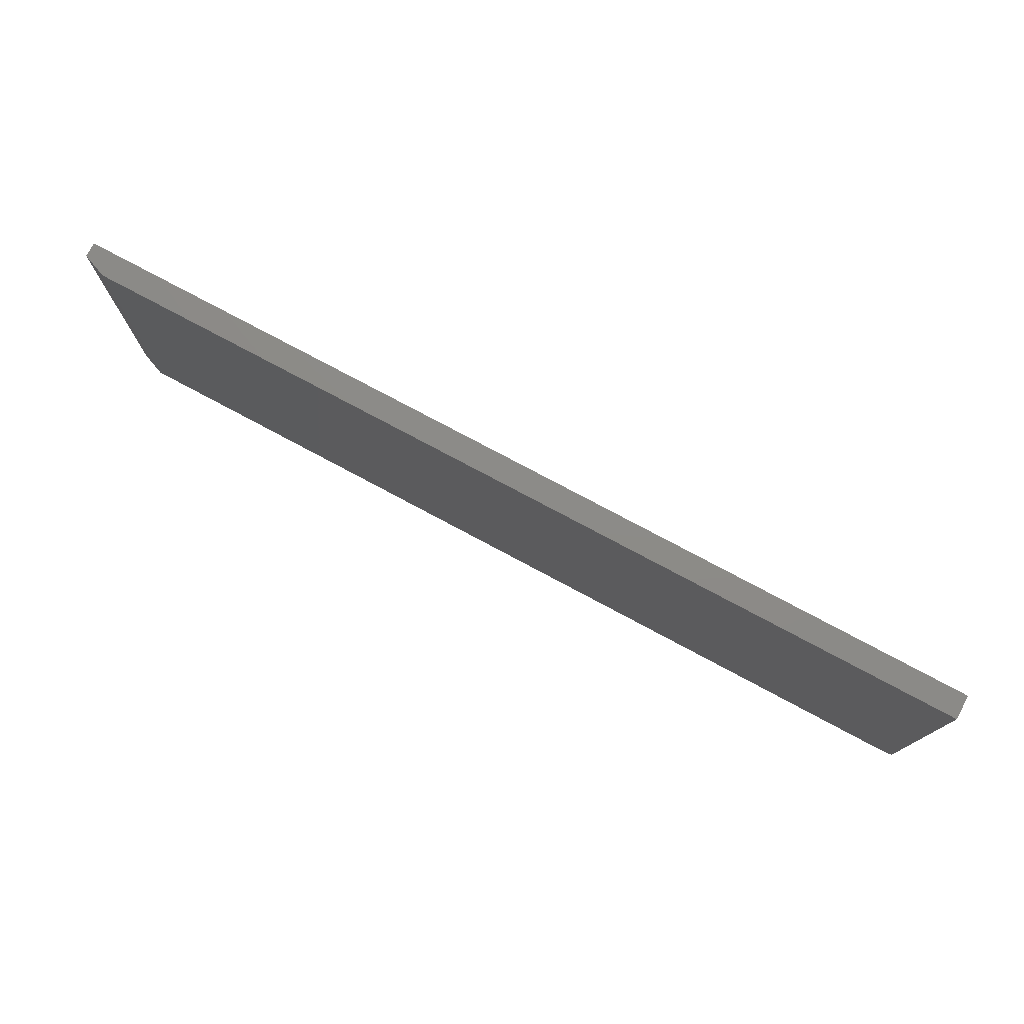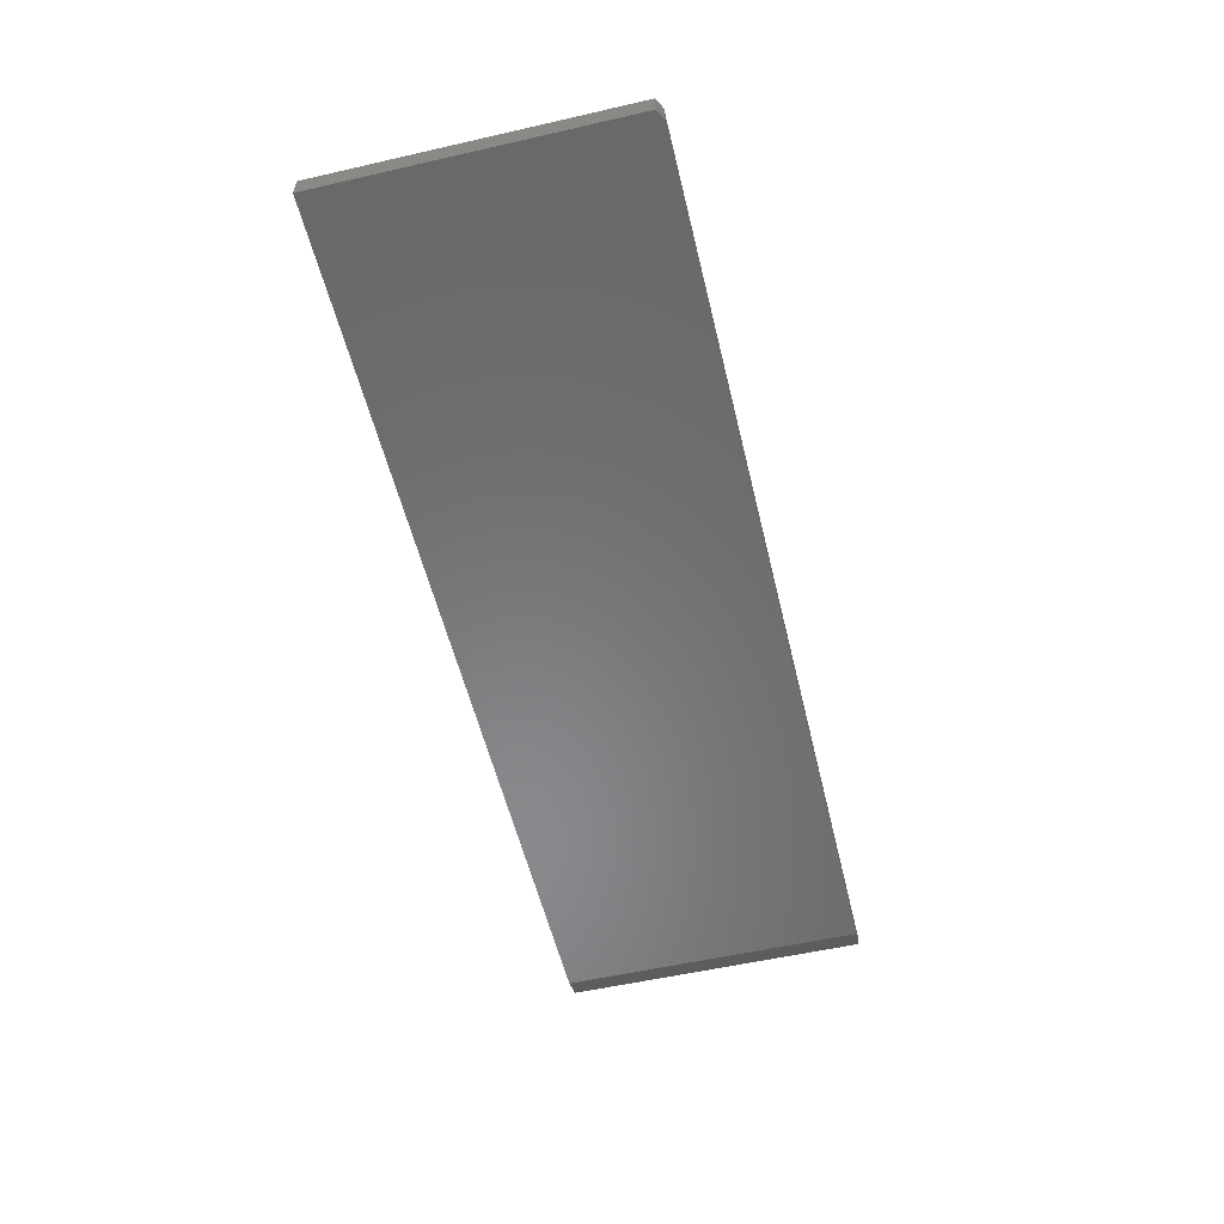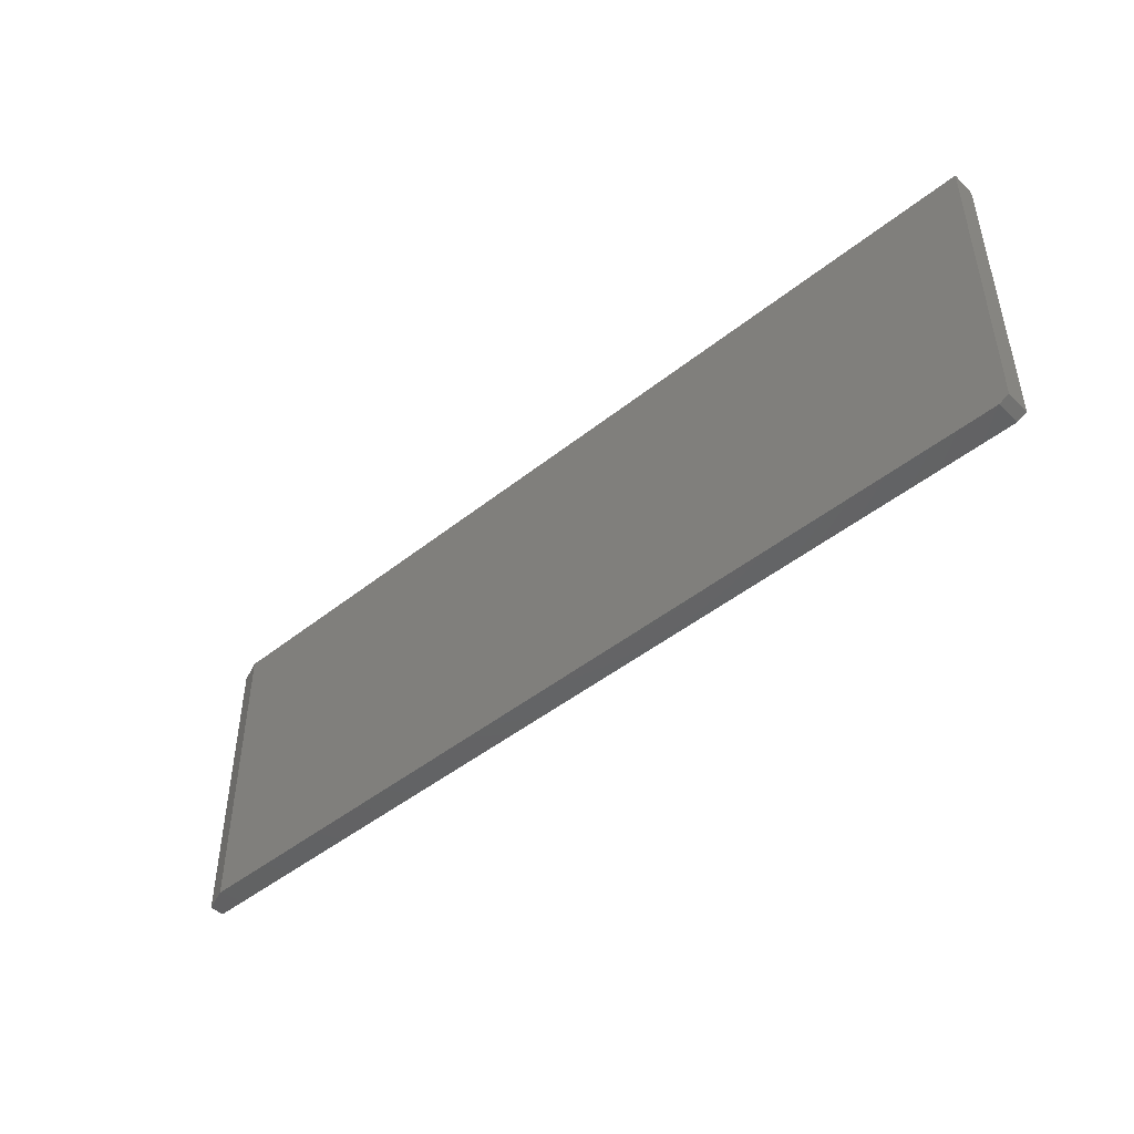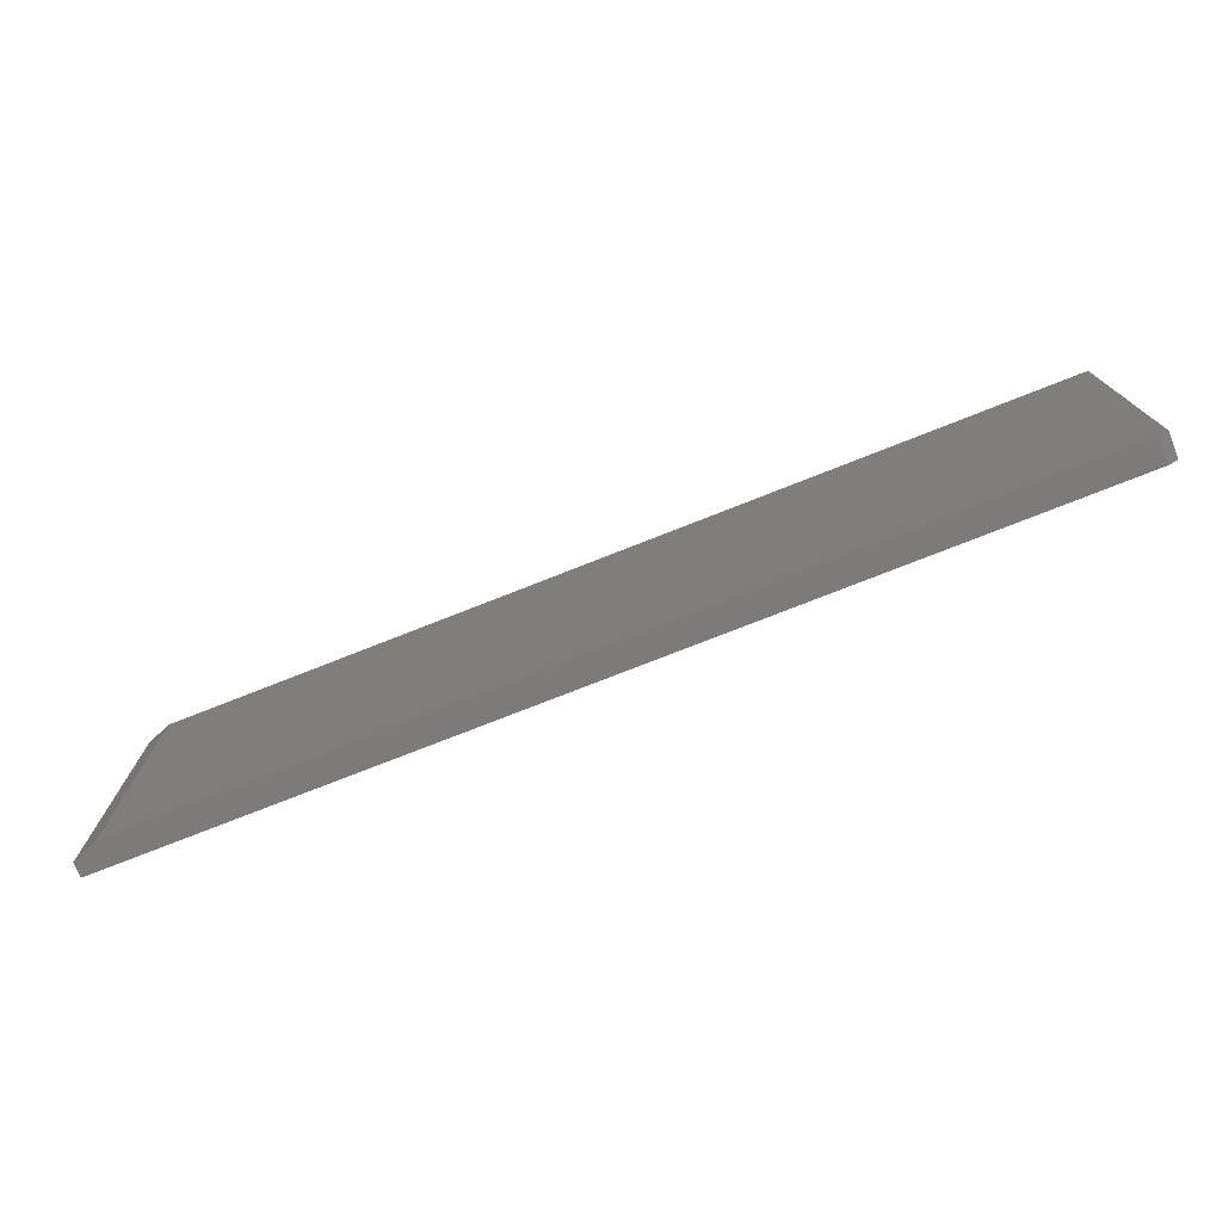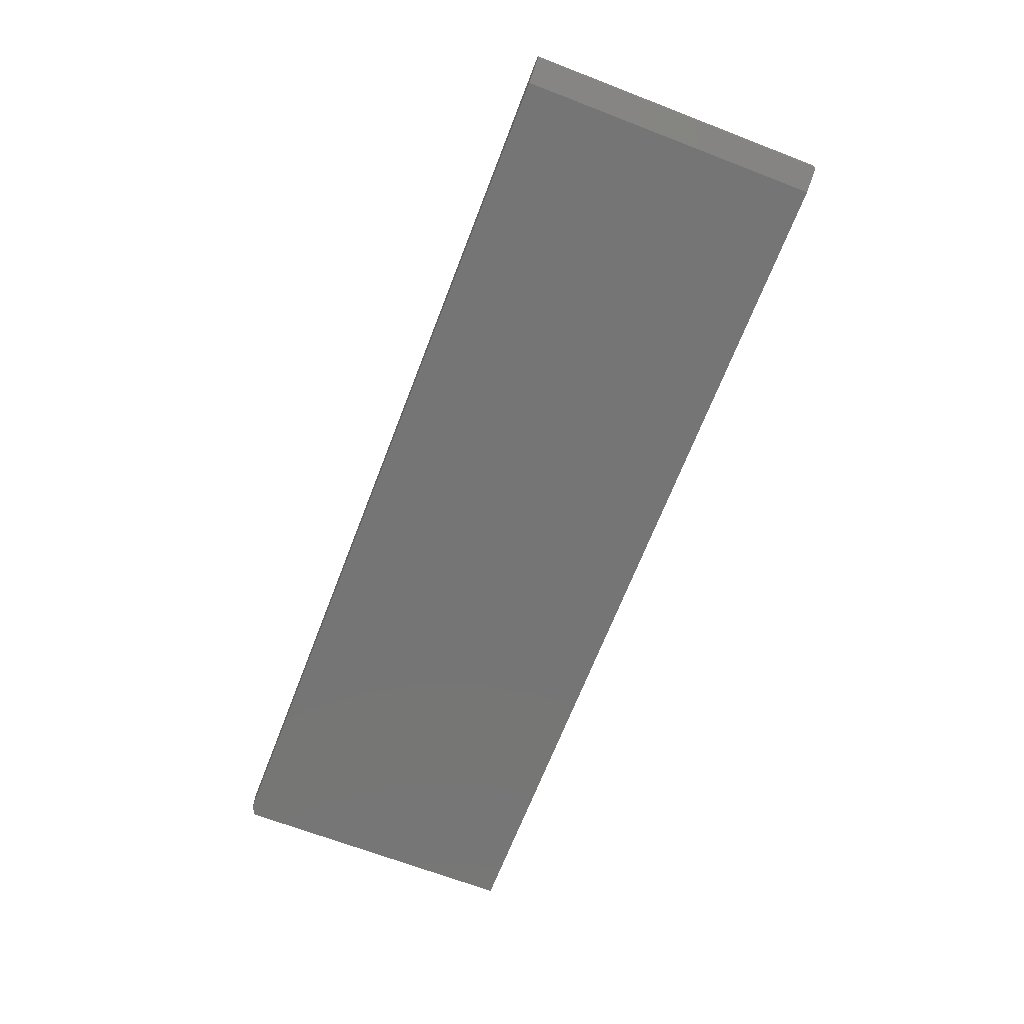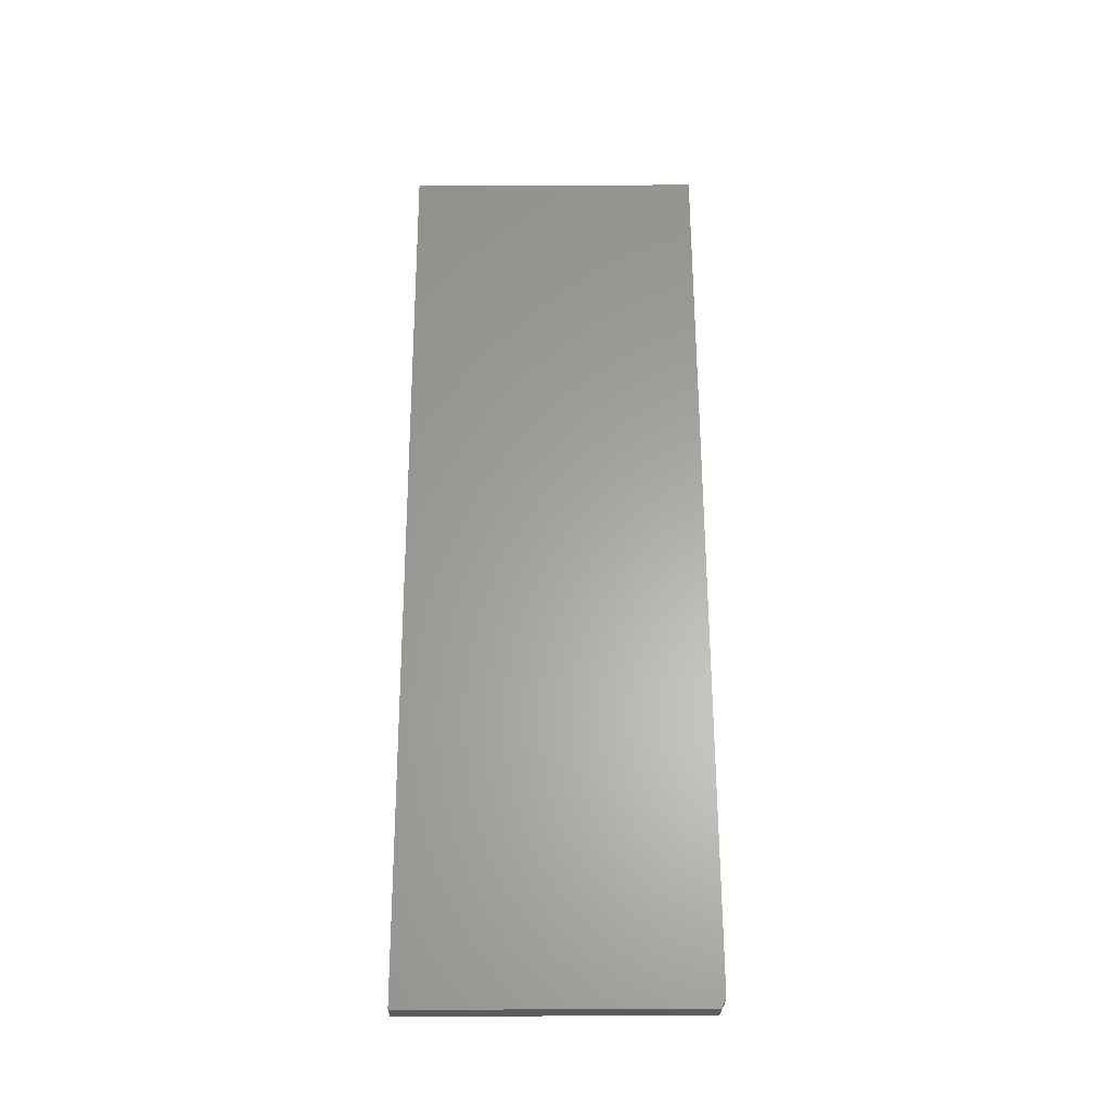
<metadata>
{"format":"stl","ext":"stl","renderer":"f3d","projection":"perspective","resolution":1024,"background":"white","views":[{"elev":76.4,"azim":28.2,"up":"+Z"},{"elev":-55.4,"azim":103.5,"up":"+Y"},{"elev":-46.3,"azim":42.4,"up":"+Z"},{"elev":-75.0,"azim":21.6,"up":"+Z"},{"elev":-67.7,"azim":-111.1,"up":"+Y"},{"elev":62.3,"azim":89.8,"up":"+Y"}]}
</metadata>
<code>
# stl→obj: 12 verts, 20 faces
v 0.75 -0.03906 0.1145
v -0.7109 -0.03906 0.1145
v 0.75 -0.03906 -0.3672
v -0.7109 -0.03906 -0.375
v 0.7344 -0.03906 -0.375
v 0.7344 1.648e-16 -0.375
v -0.75 0 -0.375
v -0.75 -0.02344 -0.375
v 0.75 1.67e-16 -0.3672
v -0.75 2.717e-17 0.1145
v 0.75 1.937e-16 0.1145
v -0.75 -0.02344 0.1145
f 1 2 3
f 3 2 4
f 3 4 5
f 6 5 7
f 7 5 4
f 7 4 8
f 6 7 9
f 9 7 10
f 9 10 11
f 3 9 1
f 1 9 11
f 5 6 3
f 3 6 9
f 12 10 8
f 8 10 7
f 1 11 2
f 2 11 10
f 2 10 12
f 4 2 8
f 8 2 12

</code>
